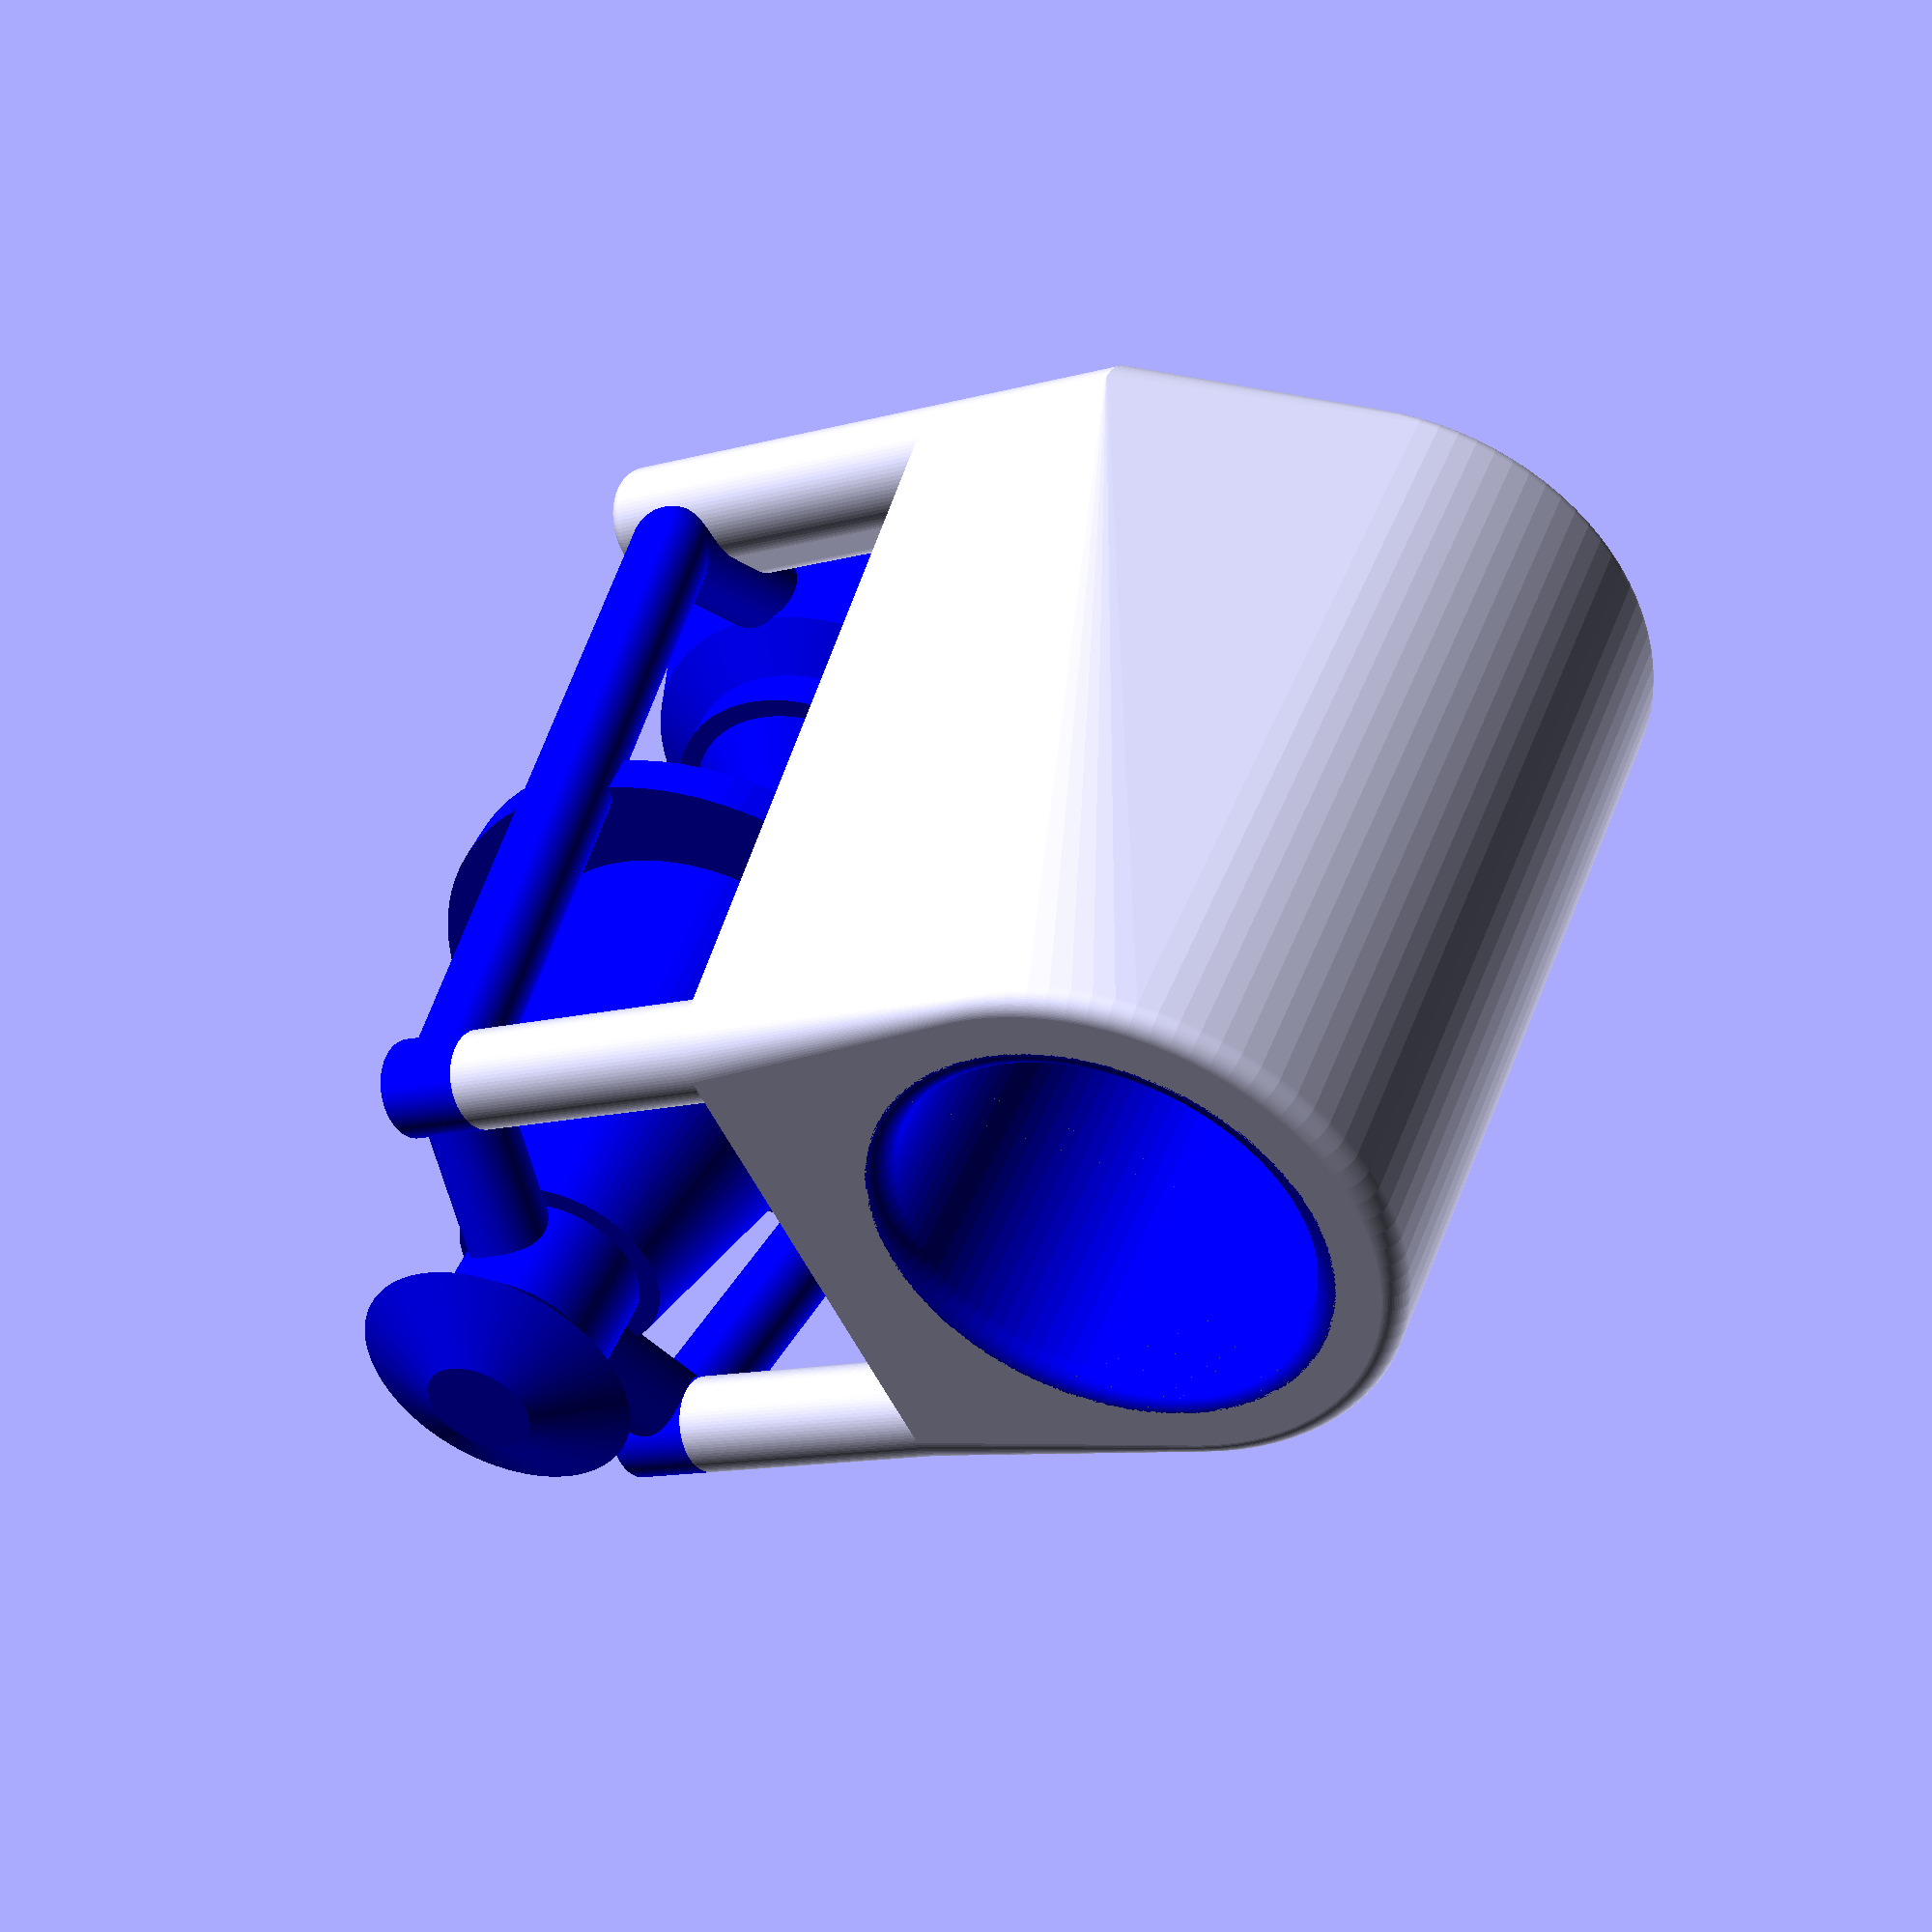
<openscad>
/**
    This is a scouting woggle (a neckerchief holder for Boy/Girl Scouts) that I made for my niece for her Eagle Scout award ceremony
	
	There are two options, One with wings that can have text, and one without the wings.
	
	LampWoggle.scad is not all the way complete, but the parametric measurements are correct for the smaller lamp that can be bought from China. 
		Some adjustments will be necessary for the small design, but I'd be happy to colab with someone if theres interest.
	LampWoggle2.scad is complete, and has the parametric measurements for the larger lamps - that have leds and light up.
    
    Copyright (C) 2024 Phillip Showers
		phil@showe.rs
    This model is released under the Creative Commons Attribution/Share Alike license.
    Attribute me if you use it. 
    Share it like I shared it.
    https://creativecommons.org/licenses/by-sa/4.0/

    Feel free to make money on this design! If you want, donate some to www.fsf.org.
**/

$fn=90;

in = 25.4;

lampOutsideDimension = [37, in, 55]; //from https://share.temu.com/8gqEdKMOzfA
heightOfScrews = 45.5; //from floor
widthOfScrews = 22;

minkowskiSphereD = 1;

//arm
heightOfLowerArms = 8;
angleOfLowerArms = 35;
angleOfBend3Arms = 15;
armD = 4;

//cylinders
bottomD1 = 26;
bottomD2 = 20;
bottomH = 10;
transitionH = 1.5;
midD = 15;
midH = 2;
lampTransitionD1 = 13;
lampTransitionD2 = 6;
lampTransitionH = 3;
centerRingD = 27.5;

top1D = 8;
top1H = armD+1;
top2D2 = 13;
top2H = 2;
top3D2 = 5;
top3H = 2;

//'glass'
glassBottomD = bottomD2-1;
glassTopD = top1D+2;

//obligatory trigonometry because I love trig
arm1TopHeight = (sin(angleOfLowerArms)*heightOfLowerArms) + (bottomH-armD/2); 
arm1TopXOffset = (bottomD2/2) + (cos(angleOfLowerArms)*heightOfLowerArms);
arm2Angle = atan((heightOfScrews-arm1TopHeight)/(arm1TopXOffset-widthOfScrews/2));
echo("arm2Angle", arm2Angle);
arm2H = (heightOfScrews-arm1TopHeight) / sin(arm2Angle);
		
//more trig is more right
upperArmBendAngle = atan((top1H-1)/(widthOfScrews/2));
echo("upperArmBendAngle", upperArmBendAngle);


module lampArm()
{
	//bottom arm
	translate([-bottomD2/2,0,bottomH-armD/2])
		rotate([0,-90+angleOfLowerArms,0])
			cylinder(d=armD, h=heightOfLowerArms);
	
	translate([-arm1TopXOffset,0,arm1TopHeight])
		rotate([0,90-arm2Angle,0])
		{
			cylinder(d=armD, h=arm2H);
			sphere(d=armD);// elbow
		}
			
	//screw holes
	translate([-widthOfScrews/2,0,heightOfScrews])
		rotate([90,0,0])
			translate([0,0,-armD/2])
			cylinder(d=armD+.5, h=armD);

		
	translate([-widthOfScrews/2+armD/2,0,heightOfScrews])
		rotate([0,90-upperArmBendAngle,0])
			translate([0,0,-armD/2])
			cylinder(d=armD, h=widthOfScrews/2);
}

module lamp()
{
//	color("green", 0.2)
//	translate([-lampOutsideDimension.x/2,-lampOutsideDimension.y/2,0])cube(lampOutsideDimension);
	union()
	{
		//bottom cylinder
		cylinder(d1 = bottomD1, d2 = bottomD2, h=bottomH); //bottom part
		translate([0,0,bottomH]) cylinder(d1 = bottomD2, d2 = midD, h=transitionH); //transition
		translate([0,0,bottomH+transitionH]) cylinder(d1 = midD, d2 = midD, h=midH); //middle part
		translate([0,0,bottomH+transitionH+midH]) cylinder(d1 = lampTransitionD1, d2 = lampTransitionD2, h=lampTransitionH); //middle part

		//arms
		lampArm();
		rotate([0,0,180])lampArm();
		
		//lamp 'glass part'
		hull()
		{
		color("blue")
		translate([0,0,bottomH+transitionH+midH+lampTransitionH+glassBottomD/2])
			sphere(d=glassBottomD);
		translate([0,0,lampOutsideDimension.z-top3H-top2H-top1H-1]) cylinder(d=glassTopD, h=1);		
		}
		
		//top
		translate([0,0,lampOutsideDimension.z-top3H-top2H-top1H]) cylinder(d1 = top1D, d2 = top1D, h=top1H); //top1
		translate([0,0,lampOutsideDimension.z-top3H-top2H]) cylinder(d1 = top1D, d2 = top2D2, h=top2H); //top2
		translate([0,0,lampOutsideDimension.z-top3H]) cylinder(d1 = top2D2, d2 = top3D2, h=top3H); //top3

		//center ring
		translate([0,0,bottomH+transitionH+midH+lampTransitionH+glassBottomD/2])
		cylinder(d=centerRingD, 2);
	}
}
//lamp();

module woggle()
{
	lampOffset = 1;
	
	translate([0,-lampOffset-centerRingD/2,0])color("blue")lamp();
	
	//screwHoleSupports
	translate([-widthOfScrews/2,0,heightOfScrews])
		rotate([90,0,0])
			cylinder(d=armD+.5, h=(centerRingD/2)-lampOffset);
	translate([widthOfScrews/2,0,heightOfScrews])
		rotate([90,0,0])
			cylinder(d=armD+.5, h=(centerRingD/2)-lampOffset);
	
	//lower Supports
	translate([(-bottomD2/2)-armD-.5,0,(bottomH-armD/2)])
		rotate([90,angleOfLowerArms,0])
			hull()
			{
				minkowski()
				{
					cylinder(d=armD+.5-1, h=(centerRingD/2)+armD);
					sphere(r=1);
				}
				translate([-2,0,0])
				minkowski()
				{
					cylinder(d=armD+.5-1, h=(centerRingD/2)+armD);
					sphere(r=minkowskiSphereD);
				}
			}
	translate([(bottomD2/2)+armD+.5,0,(bottomH-armD/2)])
		rotate([90,180-angleOfLowerArms,0])
			hull()
			{
				minkowski()
				{
					cylinder(d=armD+.5-1, h=(centerRingD/2)+armD);
					sphere(r=1);
				}
				translate([-2,0,0])
				minkowski()
				{
					cylinder(d=armD+.5-1, h=(centerRingD/2)+armD);
					sphere(r=minkowskiSphereD);
				}
			}
	
	woggleOuterHoleD = 25;
	woggleInnerHoleD = woggleOuterHoleD-6;
	woggleHoleH = heightOfScrews-(bottomH-armD)+minkowskiSphereD;
	fudgFactor = 1.5; 
	
	
	// backplate
	difference()
	{
		hull()
		{
			//screwHoleCylinders
			translate([-widthOfScrews/2,0,heightOfScrews])
				rotate([-90,0,0])
					cylinder(d=armD+0.5, h=10);
			translate([widthOfScrews/2,0,heightOfScrews])
				rotate([-90,0,0])
					cylinder(d=armD+0.5, h=10);
			//bottom Support parts
			translate([(-bottomD2/2)-armD-.5,0,(bottomH-armD/2)])
				rotate([-90,angleOfLowerArms,0])
					hull()
					{
						cylinder(d=armD+1.5, h=10);
						translate([-2,0,0])
							cylinder(d=armD+1.5, h=10);
					}
			translate([(bottomD2/2)+armD+.5,0,(bottomH-armD/2)])
				rotate([-90,180-angleOfLowerArms,0])
					hull()
					{
						cylinder(d=armD+1.5, h=10);
						translate([-2,0,0])
							cylinder(d=armD+1.5, h=10);
					}
			
			//woggle hole
			translate([0,2+(woggleOuterHoleD+minkowskiSphereD)/2,(heightOfScrews+(armD-minkowskiSphereD*2.75))-woggleHoleH])
				minkowski()
				{
					cylinder(d=woggleOuterHoleD, h = woggleHoleH);
					sphere(r=minkowskiSphereD);
				}
		}
		
		color("blue")
		translate([0,2+(woggleOuterHoleD+minkowskiSphereD)/2,((heightOfScrews+(armD-.5)/2)-woggleHoleH)-minkowskiSphereD*fudgFactor])
		woggleHole(woggleInnerHoleD, woggleHoleH);
	}
	
	
	
}
woggle();

//
module woggleHole(woggleInnerHoleD, woggleHoleH)
{
	union()
	{	
		cylinder(d=woggleInnerHoleD, h= woggleHoleH+minkowskiSphereD*2); //big cylinder
		translate([0,0,1])
		difference()
			{
			translate([0,0,-minkowskiSphereD])
				cylinder(d=woggleInnerHoleD+minkowskiSphereD*2, h= minkowskiSphereD);
			rotate_extrude(convexity = 10)
				translate([woggleInnerHoleD/2+minkowskiSphereD, 0, 0])
					circle(r = minkowskiSphereD);
			}
		translate([0,0,woggleHoleH+minkowskiSphereD])
			rotate([0,180,0])
		difference()
			{
			translate([0,0,-minkowskiSphereD])
				cylinder(d=woggleInnerHoleD+minkowskiSphereD*2, h= minkowskiSphereD);
			rotate_extrude(convexity = 10)
				translate([woggleInnerHoleD/2+minkowskiSphereD, 0, 0])
					circle(r = minkowskiSphereD);
			}
	}
}
//woggleHole(19, heightOfScrews-(bottomH-armD)+minkowskiSphereD);


wingSize = [5,5,21];
wingAngle = 10;
// Size of the text
size = wingSize.x;
//Font of the text
font = "Cousine";
//Style of the text, options: Blank, 'Bold', 'Bold Italic', 'Italic'
style = "Bold";


module wing(xOffset, wingTilt)
{
	color("blue")
	
	
	translate([-wingSize.x/2,0,0])
	hull()
	{
		cube(wingSize);
		translate([wingSize.x/2,wingSize.y,0])
			cylinder(d=wingSize.x, h=wingSize.z);
	}
	translate([-wingSize.x/2,0,0])
	hull()
	{
		rotate([0,-wingTilt,0])
			translate([-wingSize.x/2-xOffset,wingSize.y/2,0])
				cube(wingSize);
		translate([wingSize.x/2,wingSize.y,0])
			cylinder(d=wingSize.x, h=wingSize.z);
	}
}
//wing( (-bottomD2/2)-armD-7-wingSize.x, wingAngle );

wingZ = ((heightOfScrews-((bottomH-armD/2)))/2);


////left wing
//translate([(-bottomD2/2)-armD-7-wingSize.x,0,wingZ])
//rotate([0,wingAngle,0])
//union()
//{
//	wing((-bottomD2/2)-armD-7-wingSize.x, wingAngle);
//	color("green")
//		translate([0,0,wingSize.z-wingSize.x])
//			rotate([90,0,0])
//				linear_extrude(height = 1, center = true, convexity = 10, slices = 20, scale = 1.0)
//				text("C", font = str(font,":style=",style), size = size, halign = "center", language = "en");
//	color("green")
//		translate([0,0,wingSize.z-wingSize.x*2])
//			rotate([90,0,0])
//				linear_extrude(height = 1, center = true, convexity = 10, slices = 20, scale = 1.0)
//				text("R", font = str(font,":style=",style), size = size, halign = "center", language = "en");
//	color("green")
//		translate([0,0,wingSize.z-wingSize.x*3])
//			rotate([90,0,0])
//				linear_extrude(height = 1, center = true, convexity = 10, slices = 20, scale = 1.0)
//				text("E", font = str(font,":style=",style), size = size, halign = "center", language = "en");
//	color("green")
//		translate([0,0,wingSize.z-wingSize.x*4])
//			rotate([90,0,0])
//				linear_extrude(height = 1, center = true, convexity = 10, slices = 20, scale = 1.0)
//				text("W", font = str(font,":style=",style), size = size, halign = "center", language = "en");
//}
//
////right wing
//translate([(bottomD2/2)+armD+7+wingSize.x,0,wingZ])
//rotate([0,-wingAngle,0])
//union()
//{
//	wing((bottomD2/2)+armD+7+wingSize.x, -wingAngle);
//	color("green")
//		translate([0,0,wingSize.z-wingSize.x*2])
//			rotate([90,0,0])
//				linear_extrude(height = 1, center = true, convexity = 10, slices = 20, scale = 1.0)
//				text("9", font = str(font,":style=",style), size = size, halign = "center", language = "en");
//	color("green")
//		translate([0,0,wingSize.z-wingSize.x*3])
//			rotate([90,0,0])
//				linear_extrude(height = 1, center = true, convexity = 10, slices = 20, scale = 1.0)
//				text("9", font = str(font,":style=",style), size = size, halign = "center", language = "en");
//}
















































</openscad>
<views>
elev=315.7 azim=62.7 roll=20.1 proj=p view=solid
</views>
